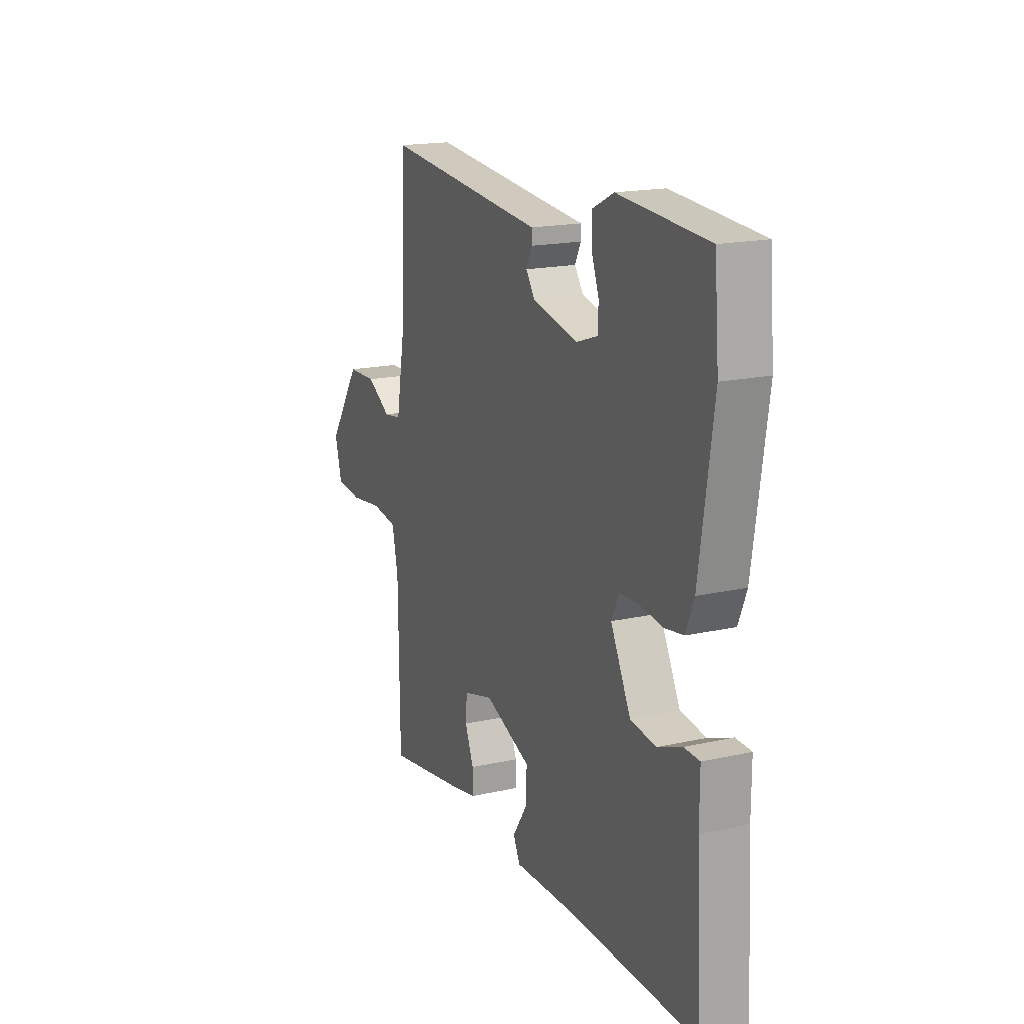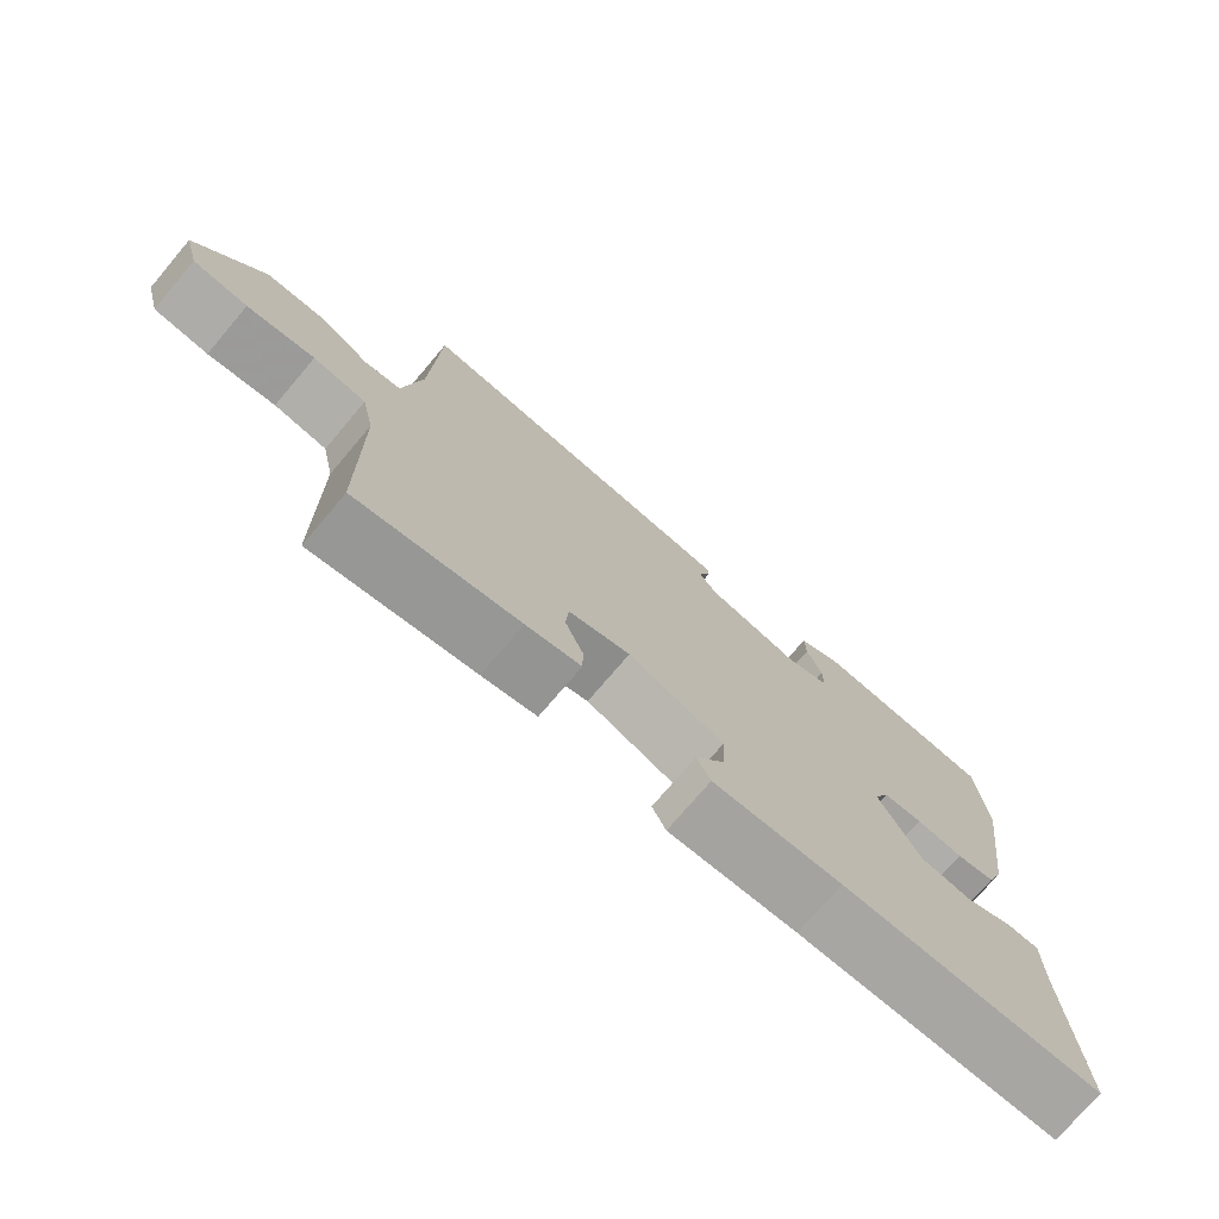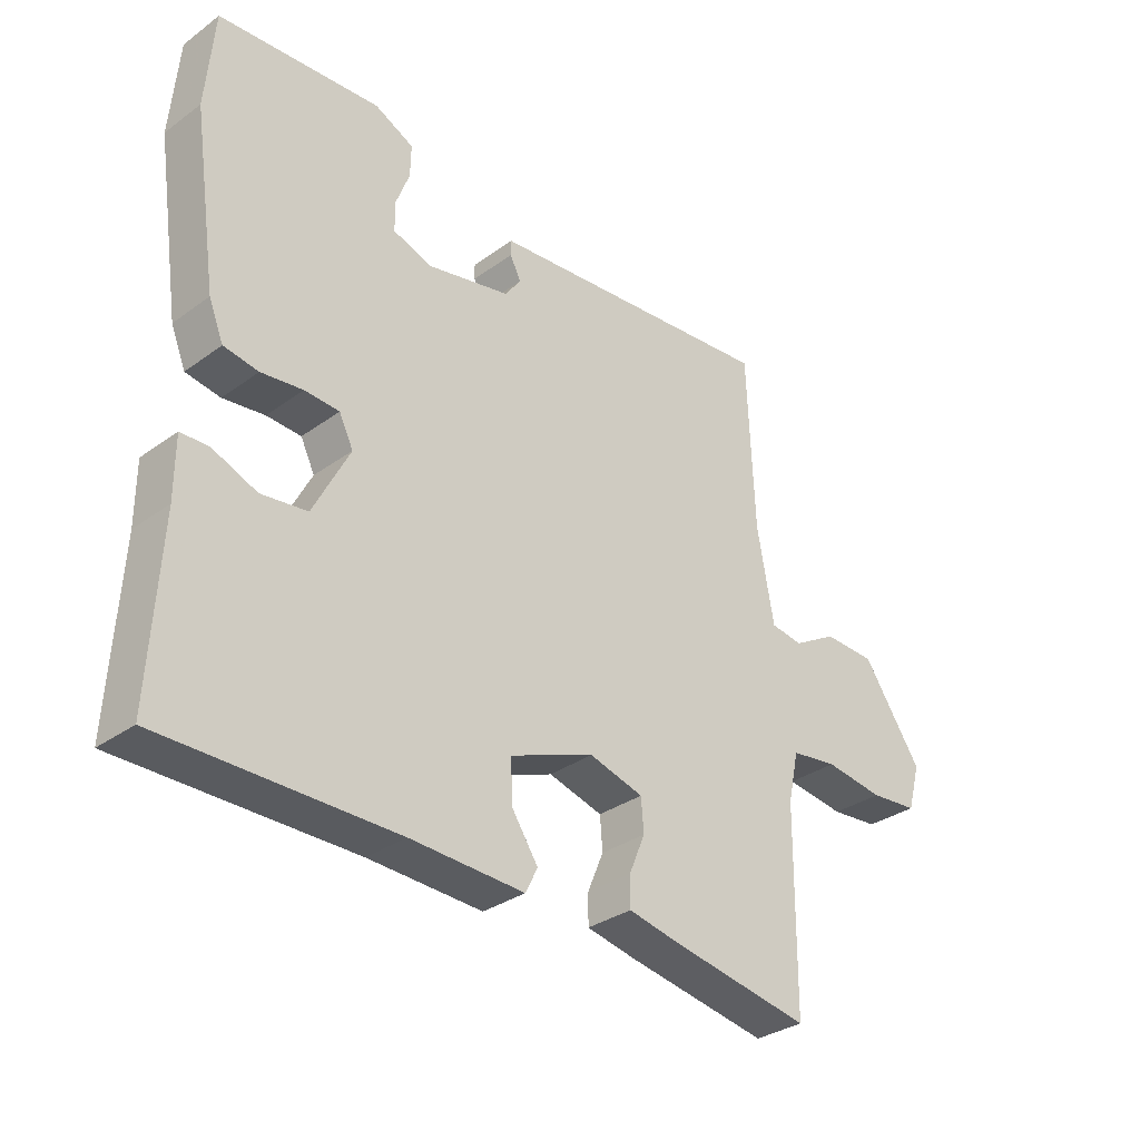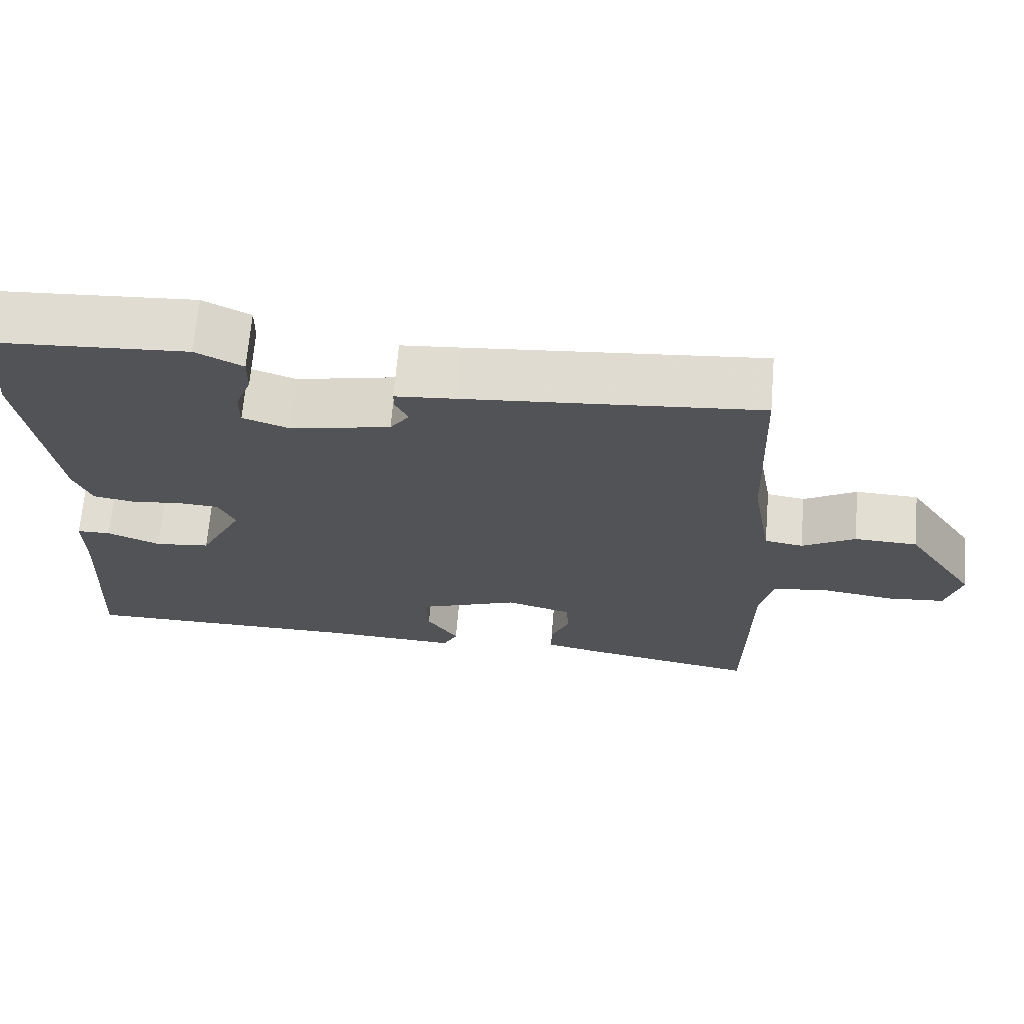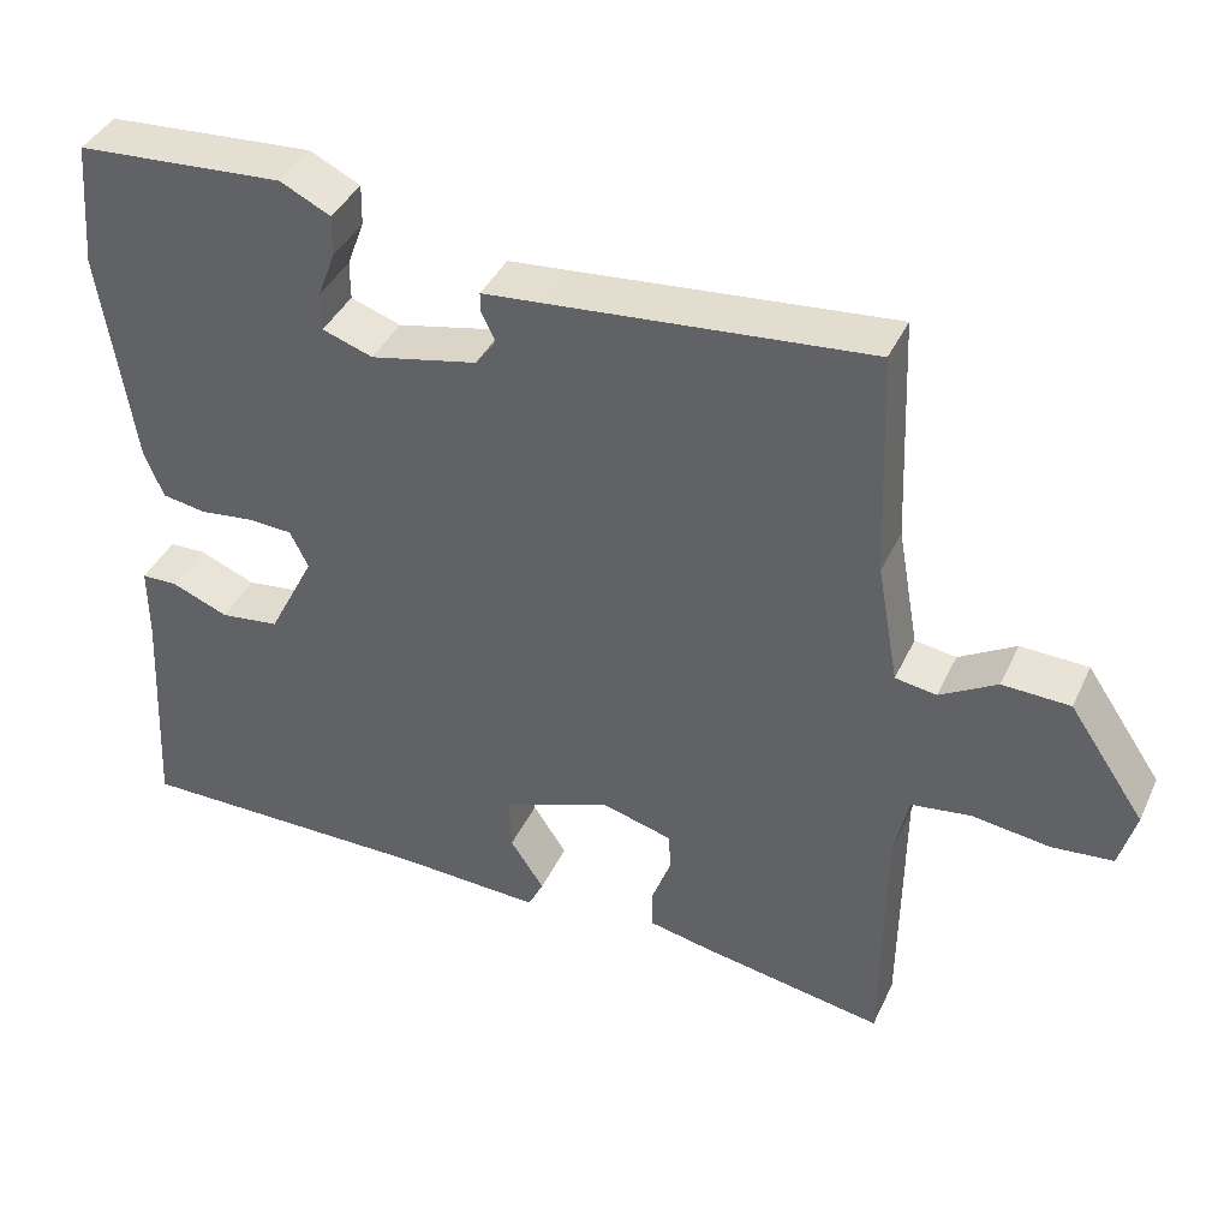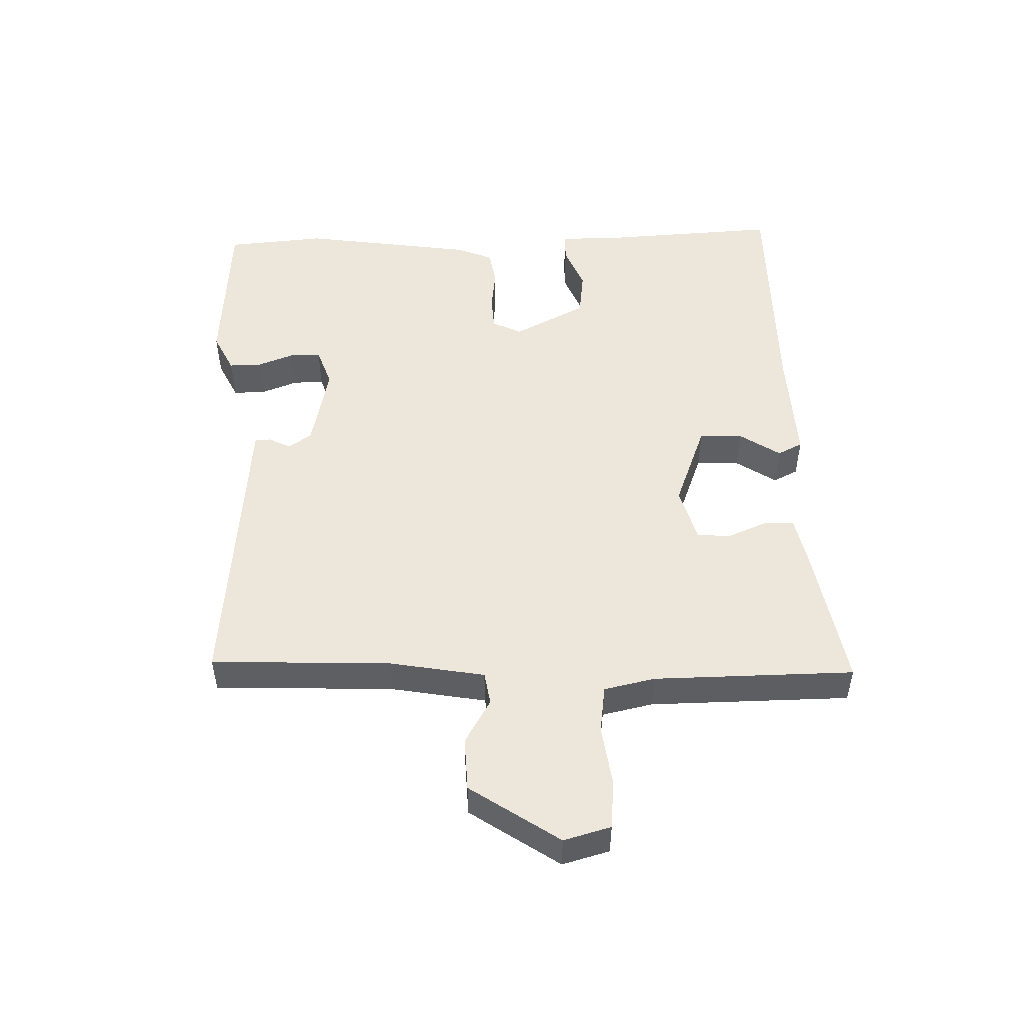
<metadata>
{"format":"obj","ext":"obj","renderer":"f3d","projection":"perspective","resolution":1024,"background":"white","views":[{"elev":17.8,"azim":-113.7,"up":"+Z"},{"elev":-74.3,"azim":139.7,"up":"+Z"},{"elev":-32.2,"azim":-44.7,"up":"+Z"},{"elev":67.8,"azim":4.8,"up":"+Z"},{"elev":40.0,"azim":23.3,"up":"+Z"},{"elev":50.3,"azim":88.3,"up":"+Y"}]}
</metadata>
<code>
v -0.511 0.07 0.369
v -0.498 0.07 0.521
v -0.246 0.07 0.538
v -0.185 0.07 0.508
v -0.186 0.07 0.458
v -0.207 0.07 0.402
v -0.207 0.07 0.355
v -0.146 0.07 0.334
v -0.016 0.07 0.362
v 0.009 0.07 0.397
v -0.008 0.07 0.431
v -0.008 0.07 0.455
v 0.071 0.07 0.462
v 0.452 0.07 0.497
v 0.463 0.07 0.222
v 0.489 0.07 0.076
v 0.539 0.07 0.068
v 0.608 0.07 0.108
v 0.69 0.07 0.105
v 0.782 0.07 -0.031
v 0.762 0.07 -0.103
v 0.687 0.07 -0.11
v 0.594 0.07 -0.097
v 0.521 0.07 -0.107
v 0.504 0.07 -0.185
v 0.501 0.07 -0.492
v 0.277 0.07 -0.452
v 0.201 0.07 -0.436
v 0.201 0.07 -0.389
v 0.226 0.07 -0.329
v 0.222 0.07 -0.278
v 0.137 0.07 -0.254
v 0.005 0.07 -0.304
v 0.008 0.07 -0.37
v 0.049 0.07 -0.432
v 0.03 0.07 -0.47
v -0.148 0.07 -0.462
v -0.511 0.07 -0.462
v -0.496 0.07 -0.189
v -0.496 0.07 -0.095
v -0.452 0.07 -0.094
v -0.383 0.07 -0.122
v -0.311 0.07 -0.113
v -0.254 0.07 -0.002
v -0.276 0.07 0.043
v -0.33 0.07 0.046
v -0.395 0.07 0.038
v -0.449 0.07 0.047
v -0.472 0.07 0.104
v -0.511 0 0.369
v -0.498 0 0.521
v -0.246 0 0.538
v -0.185 0 0.508
v -0.186 0 0.458
v -0.207 0 0.402
v -0.207 0 0.355
v -0.146 0 0.334
v -0.016 0 0.362
v 0.009 0 0.397
v -0.008 0 0.431
v -0.008 0 0.455
v 0.071 0 0.462
v 0.452 0 0.497
v 0.463 0 0.222
v 0.489 0 0.076
v 0.539 0 0.068
v 0.608 0 0.108
v 0.69 0 0.105
v 0.782 0 -0.031
v 0.762 0 -0.103
v 0.687 0 -0.11
v 0.594 0 -0.097
v 0.521 0 -0.107
v 0.504 0 -0.185
v 0.501 0 -0.492
v 0.277 0 -0.452
v 0.201 0 -0.436
v 0.201 0 -0.389
v 0.226 0 -0.329
v 0.222 0 -0.278
v 0.137 0 -0.254
v 0.005 0 -0.304
v 0.008 0 -0.37
v 0.049 0 -0.432
v 0.03 0 -0.47
v -0.148 0 -0.462
v -0.511 0 -0.462
v -0.496 0 -0.189
v -0.496 0 -0.095
v -0.452 0 -0.094
v -0.383 0 -0.122
v -0.311 0 -0.113
v -0.254 0 -0.002
v -0.276 0 0.043
v -0.33 0 0.046
v -0.395 0 0.038
v -0.449 0 0.047
v -0.472 0 0.104
f 2 3 4
f 1 2 4
f 49 1 4
f 48 49 4
f 47 48 4
f 46 47 4
f 39 40 41 42
f 39 42 43
f 38 39 43
f 37 38 43
f 37 43 44
f 36 37 44
f 35 36 44
f 34 35 44
f 28 29 30
f 27 28 30
f 26 27 30
f 25 26 30
f 24 25 30 31
f 21 22 23
f 20 21 23
f 19 20 23
f 18 19 23
f 17 18 23
f 16 17 23 24
f 24 31 32
f 16 24 32
f 15 16 32
f 10 11 12 13
f 15 32 33
f 14 15 33
f 13 14 33
f 10 13 33
f 9 10 33
f 4 5 6
f 46 4 6
f 45 46 6 7
f 45 7 8
f 44 45 8
f 34 44 8
f 33 34 8
f 8 9 33
f 53 52 51
f 53 51 50
f 53 50 98
f 53 98 97
f 53 97 96
f 53 96 95
f 91 90 89 88
f 92 91 88
f 92 88 87
f 92 87 86
f 93 92 86
f 93 86 85
f 93 85 84
f 93 84 83
f 79 78 77
f 79 77 76
f 79 76 75
f 79 75 74
f 80 79 74 73
f 72 71 70
f 72 70 69
f 72 69 68
f 72 68 67
f 72 67 66
f 73 72 66 65
f 81 80 73
f 81 73 65
f 81 65 64
f 62 61 60 59
f 82 81 64
f 82 64 63
f 82 63 62
f 82 62 59
f 82 59 58
f 55 54 53
f 55 53 95
f 56 55 95 94
f 57 56 94
f 57 94 93
f 57 93 83
f 57 83 82
f 82 58 57
f 1 50 51 2
f 2 51 52 3
f 3 52 53 4
f 4 53 54 5
f 5 54 55 6
f 6 55 56 7
f 7 56 57 8
f 8 57 58 9
f 9 58 59 10
f 10 59 60 11
f 11 60 61 12
f 12 61 62 13
f 13 62 63 14
f 14 63 64 15
f 15 64 65 16
f 16 65 66 17
f 17 66 67 18
f 18 67 68 19
f 19 68 69 20
f 20 69 70 21
f 21 70 71 22
f 22 71 72 23
f 23 72 73 24
f 24 73 74 25
f 25 74 75 26
f 26 75 76 27
f 27 76 77 28
f 28 77 78 29
f 29 78 79 30
f 30 79 80 31
f 31 80 81 32
f 32 81 82 33
f 33 82 83 34
f 34 83 84 35
f 35 84 85 36
f 36 85 86 37
f 37 86 87 38
f 38 87 88 39
f 39 88 89 40
f 40 89 90 41
f 41 90 91 42
f 42 91 92 43
f 43 92 93 44
f 44 93 94 45
f 45 94 95 46
f 46 95 96 47
f 47 96 97 48
f 48 97 98 49
f 49 98 50 1

</code>
